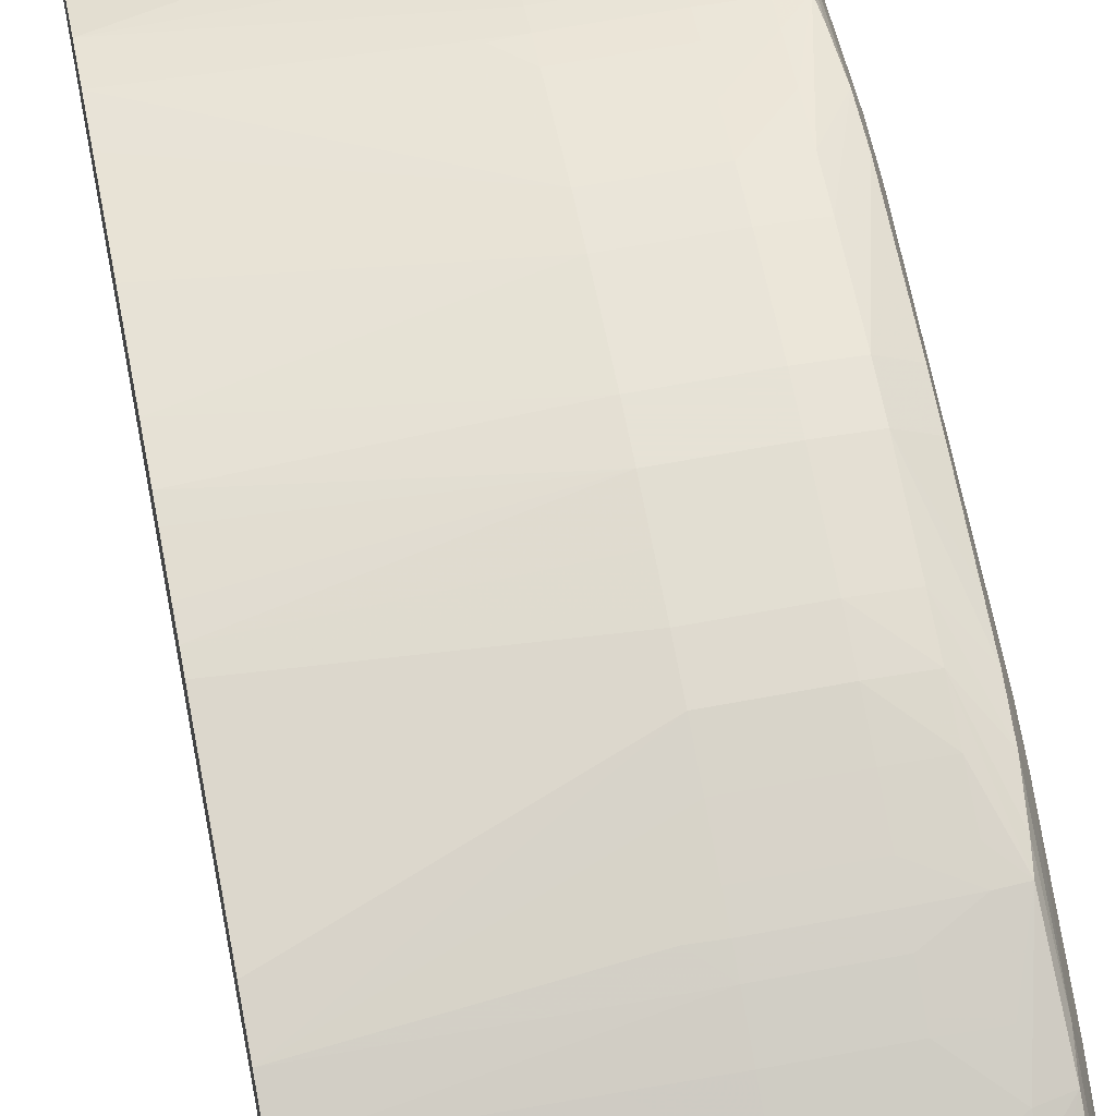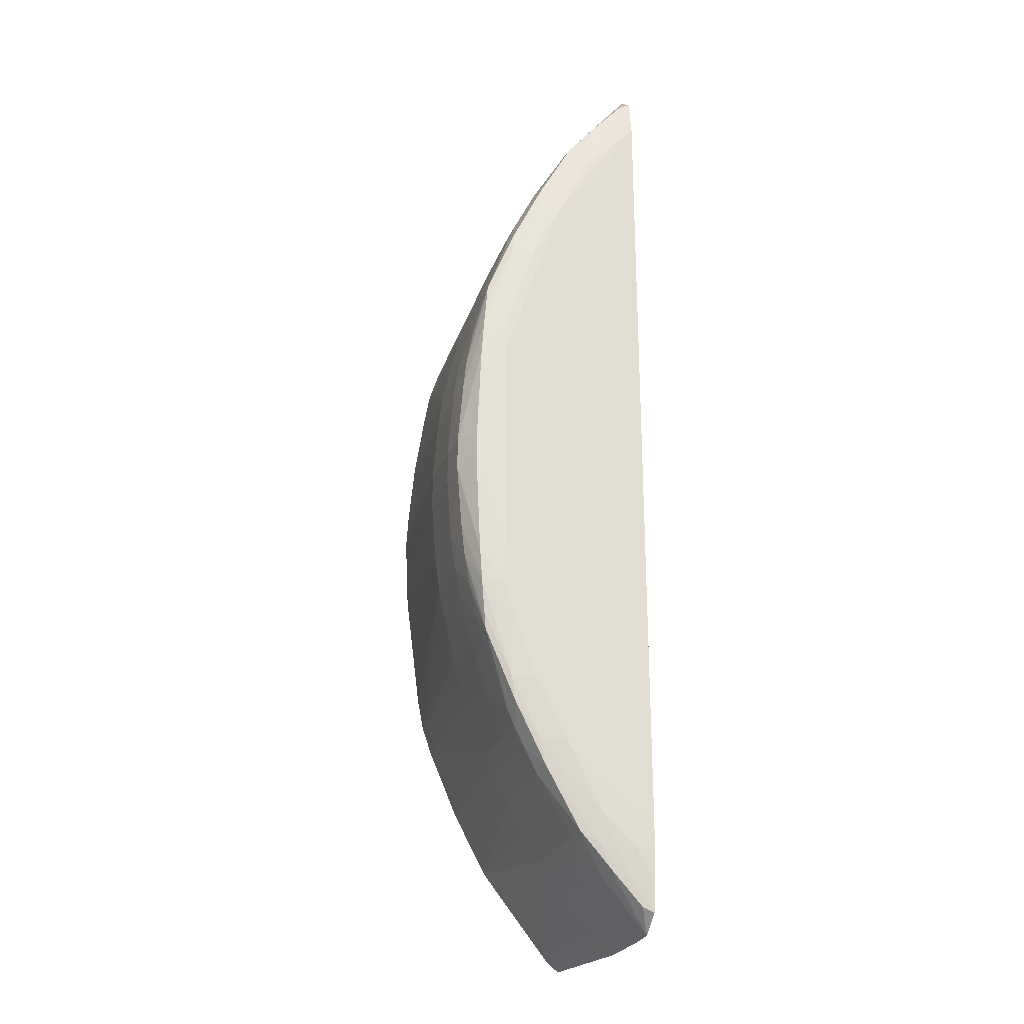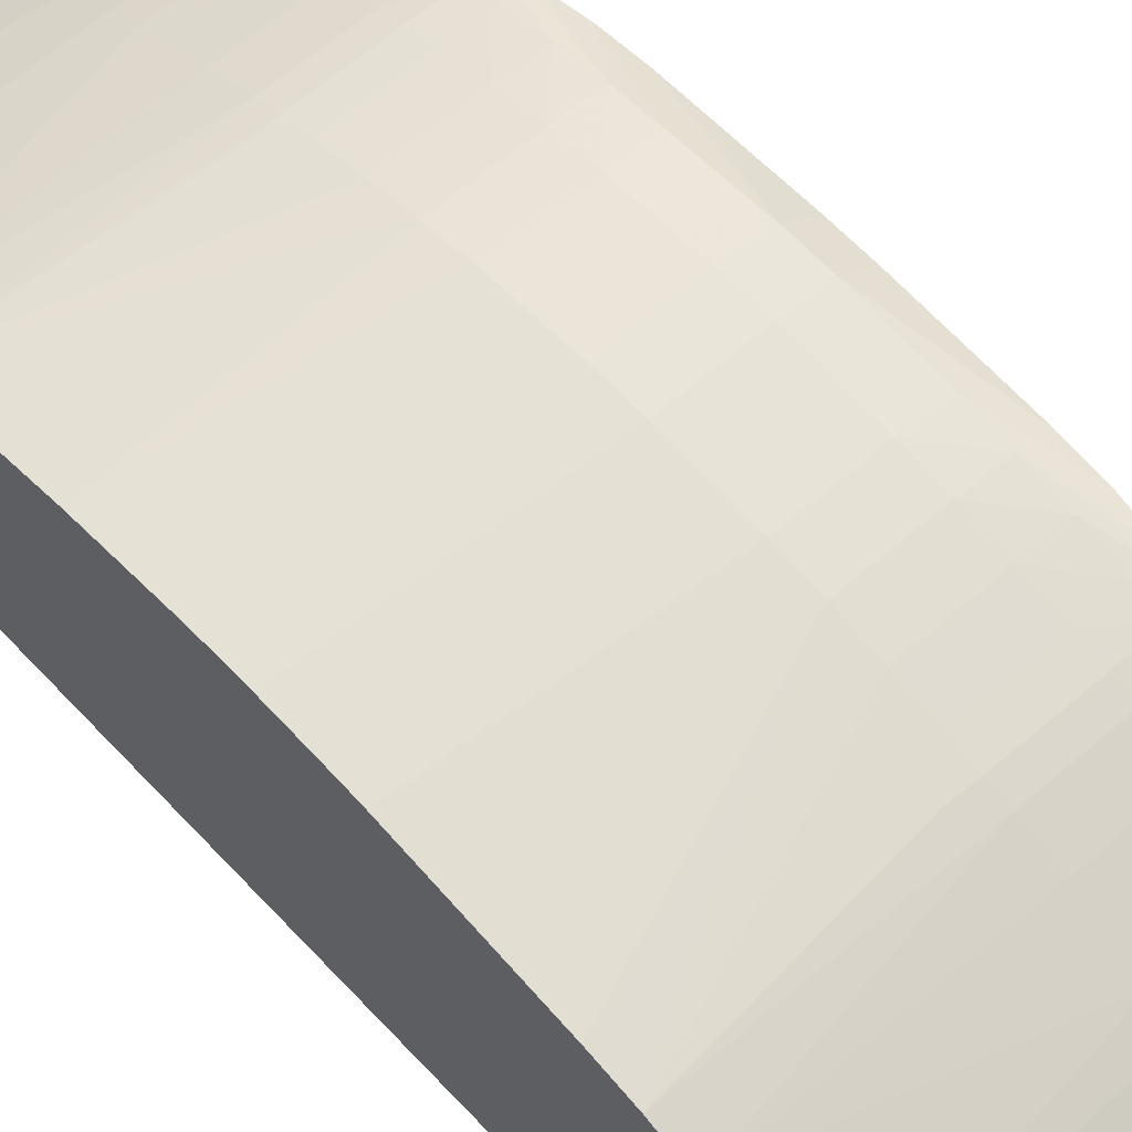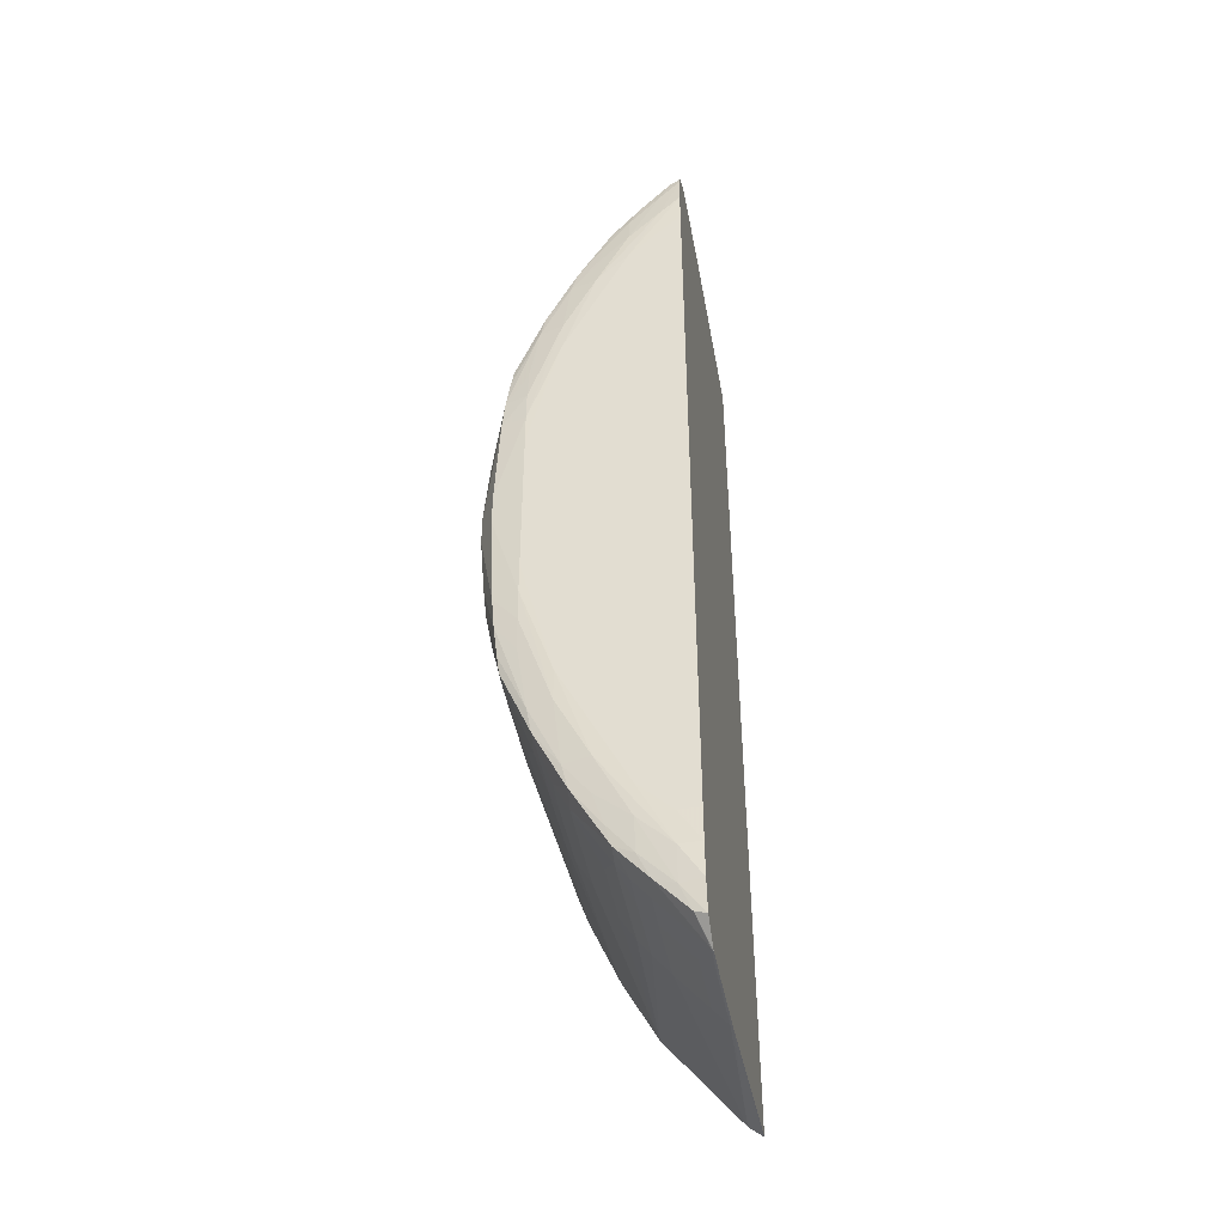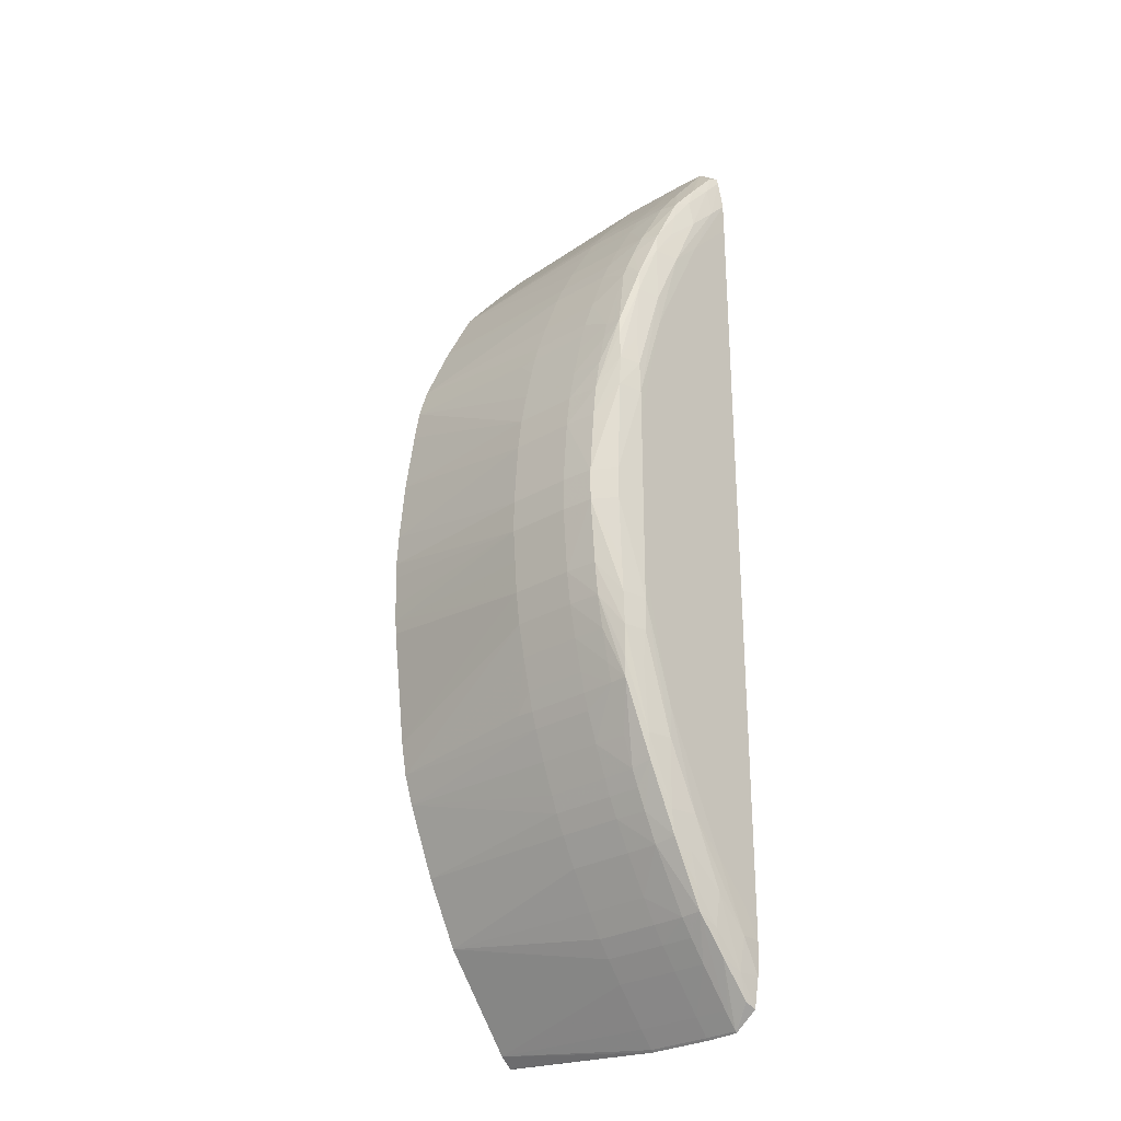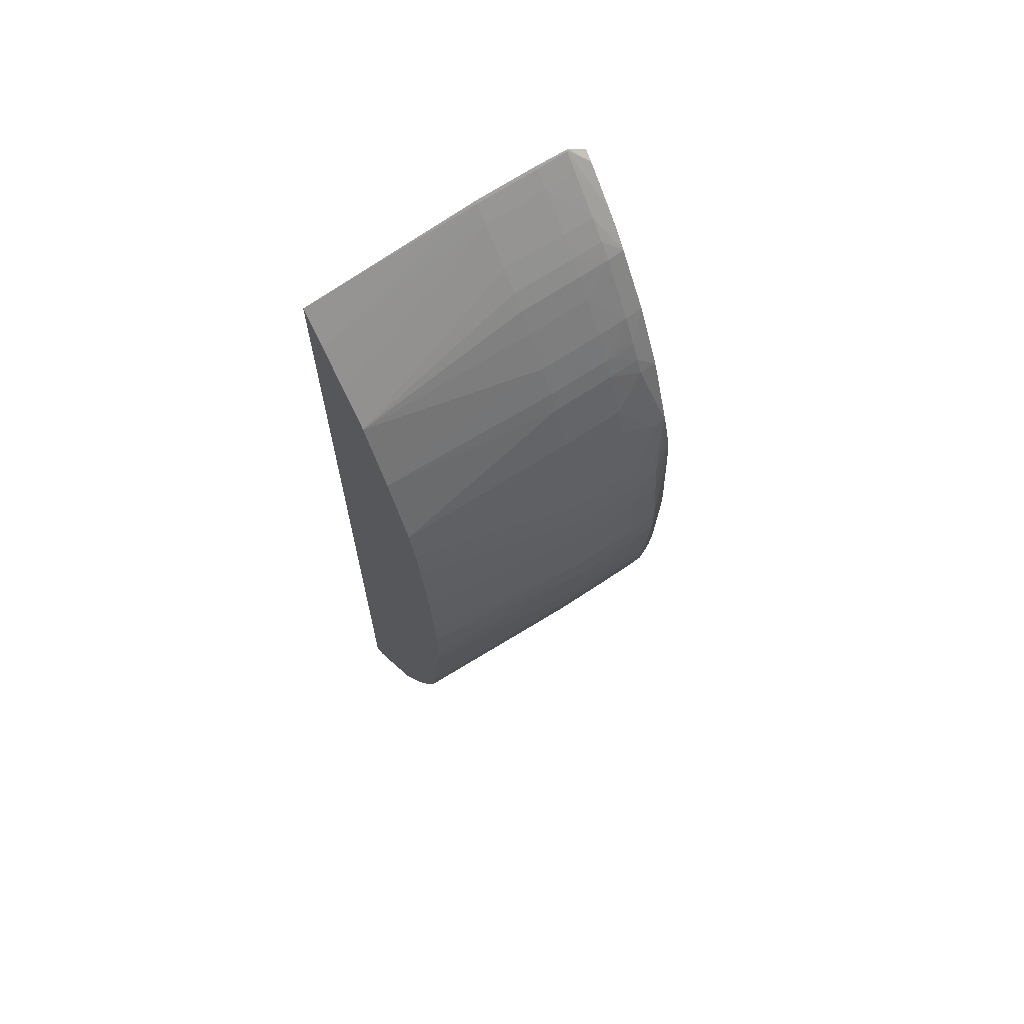
<metadata>
{"format":"obj","ext":"obj","renderer":"f3d","projection":"perspective","resolution":1024,"background":"white","views":[{"elev":63.8,"azim":-10.8,"up":"+Z"},{"elev":-24.2,"azim":73.5,"up":"+Y"},{"elev":59.7,"azim":-42.0,"up":"+Z"},{"elev":-44.8,"azim":100.6,"up":"+Y"},{"elev":-27.9,"azim":41.9,"up":"+Y"},{"elev":67.5,"azim":-33.8,"up":"+Y"}]}
</metadata>
<code>
v -0.09482 -0.04077 0.04331
v -0.07933 -0.04189 0.04331
v -0.09482 -0.04077 0.04337
v -0.09482 0.04063 0.04331
v -0.07374 -0.04189 0.04331
v -0.07933 -0.04172 0.04349
v -0.09482 -0.03988 0.04444
v -0.09482 0.03795 0.04564
v -0.07933 0.04171 0.04349
v -0.07933 0.04189 0.04331
v -0.07094 -0.04177 0.04331
v -0.07094 -0.04166 0.04343
v -0.07374 -0.04172 0.04349
v -0.07933 -0.04031 0.04467
v -0.07933 -0.03722 0.04722
v -0.07933 -0.03546 0.04862
v -0.09482 -0.03197 0.05061
v -0.09482 0.03513 0.04801
v -0.07933 0.04031 0.04467
v -0.07374 0.04171 0.04349
v -0.07374 0.04189 0.04331
v -0.06904 -0.04027 0.04331
v -0.06919 -0.03985 0.04426
v -0.07094 -0.04077 0.04418
v -0.07374 -0.04031 0.04467
v -0.06922 -0.03686 0.04692
v -0.07374 -0.03722 0.04722
v -0.07374 -0.03546 0.04862
v -0.07933 -0.03406 0.04964
v -0.07933 -0.03213 0.05083
v -0.07933 -0.029 0.05269
v -0.07933 -0.02655 0.054
v -0.09482 -0.02654 0.05349
v -0.07933 0.03722 0.04722
v -0.09482 0.03206 0.05053
v -0.07374 0.04031 0.04467
v -0.07094 0.04165 0.04343
v -0.07094 0.04177 0.04331
v -0.06863 -0.03774 0.04331
v -0.06892 -0.03776 0.04515
v -0.07094 -0.04026 0.04461
v -0.07094 -0.03717 0.04718
v -0.06901 -0.03483 0.04786
v -0.06934 -0.03384 0.04948
v -0.07094 -0.03542 0.04858
v -0.07094 -0.03402 0.04961
v -0.07374 -0.03406 0.04964
v -0.07374 -0.03213 0.05083
v -0.07374 -0.029 0.05269
v -0.07374 -0.02655 0.054
v -0.07933 -0.02491 0.05477
v -0.09482 -0.02062 0.05603
v -0.07933 0.03546 0.04862
v -0.07374 0.03722 0.04722
v -0.09482 0.0266 0.05344
v -0.07933 0.029 0.05269
v -0.07933 0.03214 0.05083
v -0.07933 0.03406 0.04964
v -0.07094 0.04026 0.04461
v -0.07094 0.03717 0.04718
v -0.07082 0.04172 0.04331
v -0.06922 0.03686 0.04692
v -0.06919 0.03984 0.04426
v -0.06847 -0.03493 0.04331
v -0.06849 -0.03493 0.04509
v -0.06858 -0.03213 0.04788
v -0.06912 -0.03213 0.04994
v -0.06923 -0.02858 0.05244
v -0.07094 -0.02895 0.05266
v -0.07094 -0.02655 0.05388
v -0.07094 -0.02486 0.05469
v -0.07374 -0.02491 0.05477
v -0.07933 -0.02352 0.05533
v -0.07933 -0.02095 0.05636
v -0.07933 -0.01841 0.05729
v -0.09482 -0.01814 0.05689
v -0.07374 0.03546 0.04862
v -0.07094 0.03542 0.04858
v -0.07933 0.02491 0.05477
v -0.07933 0.02655 0.054
v -0.09482 0.02083 0.05607
v -0.07374 0.029 0.05269
v -0.07374 0.03214 0.05083
v -0.07374 0.03406 0.04964
v -0.06934 0.03384 0.04948
v -0.06904 0.04027 0.04331
v -0.06901 0.03483 0.04786
v -0.06892 0.03776 0.04515
v -0.0689 0.03974 0.04331
v -0.06846 -0.03213 0.04331
v -0.06846 -0.03213 0.04509
v -0.06846 -0.02934 0.04788
v -0.0685 -0.02655 0.05067
v -0.06904 -0.02655 0.05292
v -0.06892 -0.02944 0.0508
v -0.06928 -0.02305 0.05514
v -0.07094 -0.02346 0.0553
v -0.07374 -0.02352 0.05533
v -0.07374 -0.02095 0.05636
v -0.07374 -0.01841 0.05729
v -0.07933 -0.01701 0.05774
v -0.08094 -0.01693 0.05771
v -0.07933 -0.01257 0.05879
v -0.07933 -0.009775 0.05938
v -0.09482 -0.01536 0.05743
v -0.07094 0.03402 0.04961
v -0.07374 0.02491 0.05477
v -0.07933 0.02095 0.05636
v -0.07374 0.02655 0.054
v -0.09482 0.01816 0.05692
v -0.07933 0.01841 0.05729
v -0.07094 0.02895 0.05266
v -0.06923 0.02858 0.05244
v -0.06912 0.03214 0.04994
v -0.06858 0.03214 0.04788
v -0.06849 0.03493 0.04509
v -0.06847 0.03671 0.04331
v -0.06846 0.03392 0.04331
v -0.06846 -0.02375 0.05067
v -0.06846 -0.01816 0.05347
v -0.06853 -0.02095 0.05347
v -0.06907 -0.02095 0.05549
v -0.06951 -0.01685 0.05769
v -0.07094 -0.02095 0.05624
v -0.07094 -0.01695 0.05772
v -0.07374 -0.01701 0.05774
v -0.07933 -0.01536 0.05814
v -0.07374 -0.01257 0.05879
v -0.07374 -0.009775 0.05938
v -0.07933 -0.006979 0.05975
v -0.09482 -0.005388 0.05871
v -0.07374 0.02095 0.05636
v -0.07094 0.02346 0.0553
v -0.07094 0.02486 0.05469
v -0.07094 0.02655 0.05388
v -0.08094 0.01693 0.05771
v -0.07933 0.01702 0.05774
v -0.09482 0.01536 0.05742
v -0.07933 0.009767 0.05938
v -0.07933 0.01257 0.05879
v -0.07933 0.01536 0.05814
v -0.07374 0.01841 0.05729
v -0.06928 0.02306 0.05514
v -0.06904 0.02655 0.05292
v -0.06892 0.02944 0.0508
v -0.0685 0.02655 0.05067
v -0.06846 0.02934 0.04788
v -0.06846 -0.006979 0.05626
v -0.06847 -0.009775 0.05626
v -0.06855 -0.01257 0.05626
v -0.06879 -0.01536 0.05626
v -0.06909 -0.01257 0.05815
v -0.06933 -0.01536 0.05785
v -0.07094 -0.009775 0.05922
v -0.07094 -0.01257 0.05871
v -0.07094 -0.01536 0.05809
v -0.07374 -0.01536 0.05814
v -0.07374 -0.006979 0.05975
v -0.07933 -0.004191 0.05997
v -0.09482 -0.004191 0.05881
v -0.07094 0.02095 0.05624
v -0.07094 0.01696 0.05772
v -0.06951 0.01685 0.05769
v -0.07374 0.01702 0.05774
v -0.09482 0.009628 0.05831
v -0.07933 0.006979 0.05975
v -0.07374 0.009767 0.05938
v -0.07374 0.01257 0.05879
v -0.07374 0.01536 0.05814
v -0.06907 0.02095 0.05549
v -0.06853 0.02095 0.05347
v -0.06846 0.01816 0.05347
v -0.06846 0.006979 0.05626
v -0.069 -0.001386 0.05873
v -0.069 -0.006979 0.05849
v -0.06901 -0.009775 0.05836
v -0.07094 -0.006979 0.05954
v -0.07094 -0.001386 0.06
v -0.07374 -0.004191 0.05997
v -0.07933 -0.001386 0.06018
v -0.09482 -0.002673 0.05888
v -0.07094 0.01536 0.05809
v -0.07094 0.01257 0.05871
v -0.07094 0.009767 0.05922
v -0.06933 0.01536 0.05785
v -0.09482 0.004191 0.05884
v -0.07374 0.006979 0.05975
v -0.07933 0.004191 0.05997
v -0.06909 0.01257 0.05815
v -0.06879 0.01536 0.05626
v -0.06855 0.01257 0.05626
v -0.06847 0.009767 0.05626
v -0.069 0.001386 0.05873
v -0.07374 -0.001386 0.06018
v -0.07094 0.001386 0.06
v -0.07933 0.001386 0.06018
v -0.09482 0.001386 0.05901
v -0.09482 3.28e-05 0.05898
v -0.07094 0.006979 0.05954
v -0.07374 0.004191 0.05997
v -0.06901 0.009767 0.05836
v -0.069 0.006979 0.05849
v -0.07374 0.001386 0.06018
f 1 2 3
f 1 3 7
f 1 7 17
f 1 17 33
f 1 33 52
f 1 52 76
f 1 76 105
f 1 105 131
f 1 131 160
f 1 160 181
f 1 181 198
f 1 198 197
f 1 197 186
f 1 186 165
f 1 165 138
f 1 138 110
f 1 110 81
f 1 81 55
f 1 55 35
f 1 35 18
f 1 18 8
f 1 8 4
f 1 4 10
f 1 10 21
f 1 21 38
f 1 38 61
f 1 61 86
f 1 86 89
f 1 89 117
f 1 117 118
f 1 118 90
f 1 90 64
f 1 64 39
f 1 39 22
f 1 22 11
f 1 11 5
f 1 5 2
f 2 5 13
f 2 13 6
f 2 6 7
f 2 7 3
f 4 8 9
f 4 9 10
f 5 11 12
f 5 12 13
f 6 13 25
f 6 25 14
f 6 14 7
f 7 15 16
f 7 16 17
f 7 14 15
f 8 18 19
f 8 19 9
f 9 19 36
f 9 36 20
f 9 20 21
f 9 21 10
f 11 22 23
f 11 23 12
f 12 24 25
f 12 25 13
f 12 23 26
f 12 26 24
f 14 25 27
f 14 27 15
f 15 27 28
f 15 28 16
f 16 28 47
f 16 47 29
f 16 29 17
f 17 29 30
f 17 30 31
f 17 31 32
f 17 32 33
f 18 34 19
f 18 35 34
f 19 34 54
f 19 54 36
f 20 36 37
f 20 37 21
f 21 37 38
f 22 39 40
f 22 40 23
f 23 40 26
f 24 26 41
f 24 41 25
f 25 41 42
f 25 42 27
f 26 40 43
f 26 43 44
f 26 44 41
f 27 42 45
f 27 45 28
f 28 45 46
f 28 46 47
f 29 47 48
f 29 48 30
f 30 48 49
f 30 49 31
f 31 49 50
f 31 50 32
f 32 50 72
f 32 72 51
f 32 51 33
f 33 51 52
f 34 35 53
f 34 53 77
f 34 77 54
f 35 55 56
f 35 56 57
f 35 57 58
f 35 58 53
f 36 59 37
f 36 54 60
f 36 60 59
f 37 61 38
f 37 59 62
f 37 62 63
f 37 63 61
f 39 64 65
f 39 65 40
f 40 65 66
f 40 66 43
f 41 44 42
f 42 44 45
f 43 66 67
f 43 67 44
f 44 46 45
f 44 67 68
f 44 68 69
f 44 69 46
f 46 69 48
f 46 48 47
f 48 69 49
f 49 69 50
f 50 70 71
f 50 71 72
f 50 69 70
f 51 72 98
f 51 98 73
f 51 73 52
f 52 73 74
f 52 74 75
f 52 75 76
f 53 58 84
f 53 84 77
f 54 77 78
f 54 78 60
f 55 79 80
f 55 80 56
f 55 81 79
f 56 82 83
f 56 83 57
f 56 80 109
f 56 109 82
f 57 83 84
f 57 84 58
f 59 60 85
f 59 85 62
f 60 78 85
f 61 63 86
f 62 87 88
f 62 88 63
f 62 85 87
f 63 88 89
f 63 89 86
f 64 90 91
f 64 91 92
f 64 92 65
f 65 92 93
f 65 93 66
f 66 93 94
f 66 94 95
f 66 95 67
f 67 95 68
f 68 95 94
f 68 94 96
f 68 96 70
f 68 70 69
f 70 96 71
f 71 96 97
f 71 97 72
f 72 97 98
f 73 98 99
f 73 99 74
f 74 99 100
f 74 100 75
f 75 100 126
f 75 126 101
f 75 101 102
f 75 102 76
f 76 102 103
f 76 103 104
f 76 104 105
f 77 84 106
f 77 106 78
f 78 106 85
f 79 107 109
f 79 109 80
f 79 81 108
f 79 108 132
f 79 132 107
f 81 110 111
f 81 111 108
f 82 109 112
f 82 112 83
f 83 112 106
f 83 106 84
f 85 106 112
f 85 112 113
f 85 113 114
f 85 114 87
f 87 114 115
f 87 115 88
f 88 115 116
f 88 116 89
f 89 116 117
f 90 118 147
f 90 147 172
f 90 172 173
f 90 173 148
f 90 148 120
f 90 120 119
f 90 119 92
f 90 92 91
f 92 119 93
f 93 119 120
f 93 120 121
f 93 121 94
f 94 121 122
f 94 122 96
f 96 122 123
f 96 123 97
f 97 123 124
f 97 124 99
f 97 99 98
f 99 124 125
f 99 125 100
f 100 125 126
f 101 126 157
f 101 157 127
f 101 127 102
f 102 127 103
f 103 127 157
f 103 157 128
f 103 128 129
f 103 129 104
f 104 129 158
f 104 158 130
f 104 130 105
f 105 130 131
f 107 132 133
f 107 133 134
f 107 134 109
f 108 111 142
f 108 142 132
f 109 135 112
f 109 134 135
f 110 136 137
f 110 137 111
f 110 138 139
f 110 139 140
f 110 140 141
f 110 141 136
f 111 137 164
f 111 164 142
f 112 135 113
f 113 135 143
f 113 143 144
f 113 144 145
f 113 145 114
f 114 145 115
f 115 145 144
f 115 144 146
f 115 146 116
f 116 146 147
f 116 147 117
f 117 147 118
f 120 148 149
f 120 149 121
f 121 149 150
f 121 150 122
f 122 150 151
f 122 151 152
f 122 152 153
f 122 153 123
f 123 153 154
f 123 154 155
f 123 155 156
f 123 156 125
f 123 125 124
f 125 156 157
f 125 157 126
f 128 155 129
f 128 157 156
f 128 156 155
f 129 154 158
f 129 155 154
f 130 158 179
f 130 179 159
f 130 159 160
f 130 160 131
f 132 161 133
f 132 142 162
f 132 162 161
f 133 143 134
f 133 161 163
f 133 163 143
f 134 143 135
f 136 141 137
f 137 141 169
f 137 169 164
f 138 165 139
f 139 165 166
f 139 166 187
f 139 187 167
f 139 167 168
f 139 168 140
f 140 168 169
f 140 169 141
f 142 164 162
f 143 163 170
f 143 170 144
f 144 170 171
f 144 171 146
f 146 171 172
f 146 172 147
f 148 173 193
f 148 193 174
f 148 174 149
f 149 174 175
f 149 175 176
f 149 176 150
f 150 176 152
f 150 152 151
f 152 176 177
f 152 177 154
f 152 154 153
f 154 177 158
f 158 177 178
f 158 178 179
f 159 179 194
f 159 194 180
f 159 180 160
f 160 180 181
f 161 162 163
f 162 164 169
f 162 169 182
f 162 182 163
f 163 182 183
f 163 183 184
f 163 184 185
f 163 185 170
f 165 186 166
f 166 186 188
f 166 188 200
f 166 200 187
f 167 184 183
f 167 183 168
f 167 187 184
f 168 183 182
f 168 182 169
f 170 185 189
f 170 189 190
f 170 190 191
f 170 191 171
f 171 191 192
f 171 192 172
f 172 192 173
f 173 192 193
f 174 193 195
f 174 195 178
f 174 178 175
f 175 178 176
f 176 178 177
f 178 194 179
f 178 195 203
f 178 203 194
f 180 194 203
f 180 203 196
f 180 196 197
f 180 197 198
f 180 198 181
f 184 187 199
f 184 199 189
f 184 189 185
f 186 197 196
f 186 196 188
f 187 200 195
f 187 195 199
f 188 196 203
f 188 203 200
f 189 201 191
f 189 191 190
f 189 199 201
f 191 201 192
f 192 201 202
f 192 202 193
f 193 202 195
f 195 202 201
f 195 201 199
f 195 200 203

</code>
